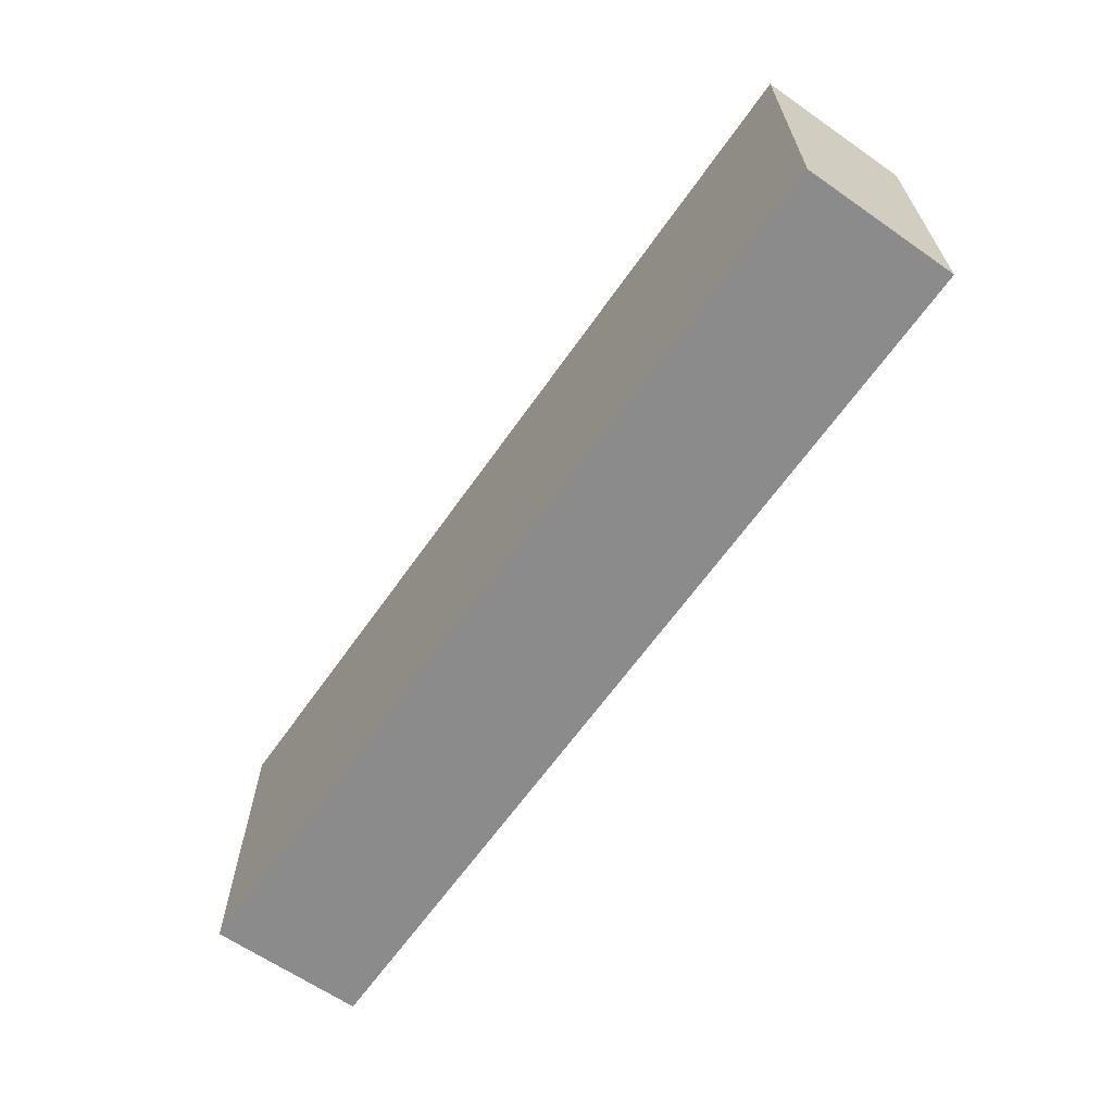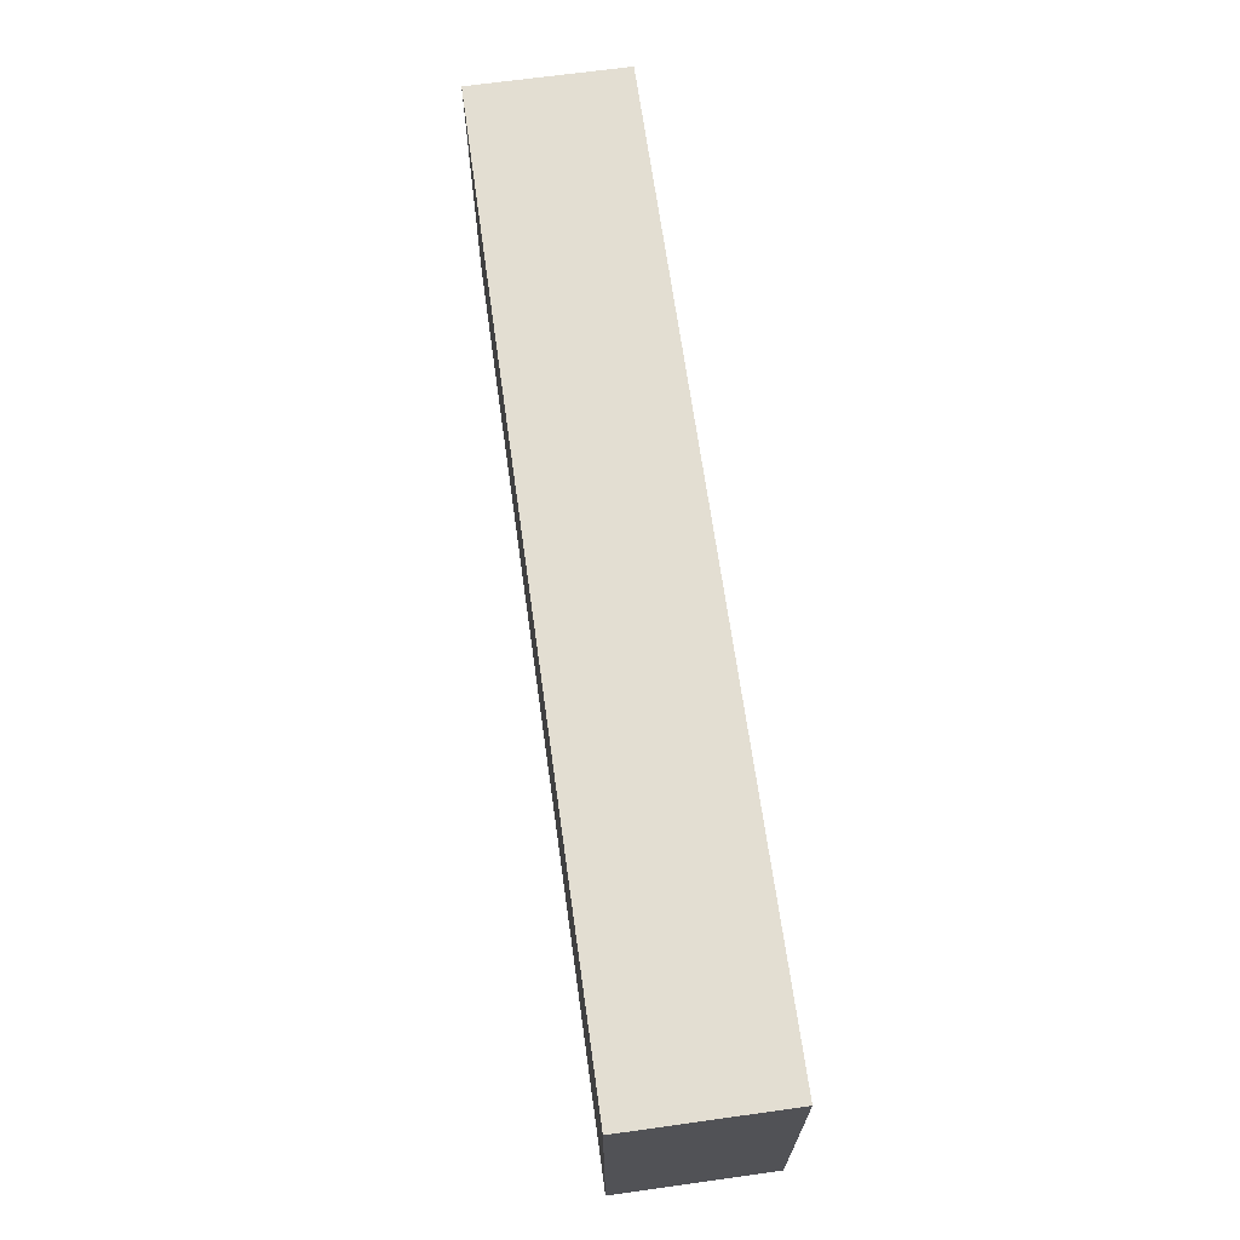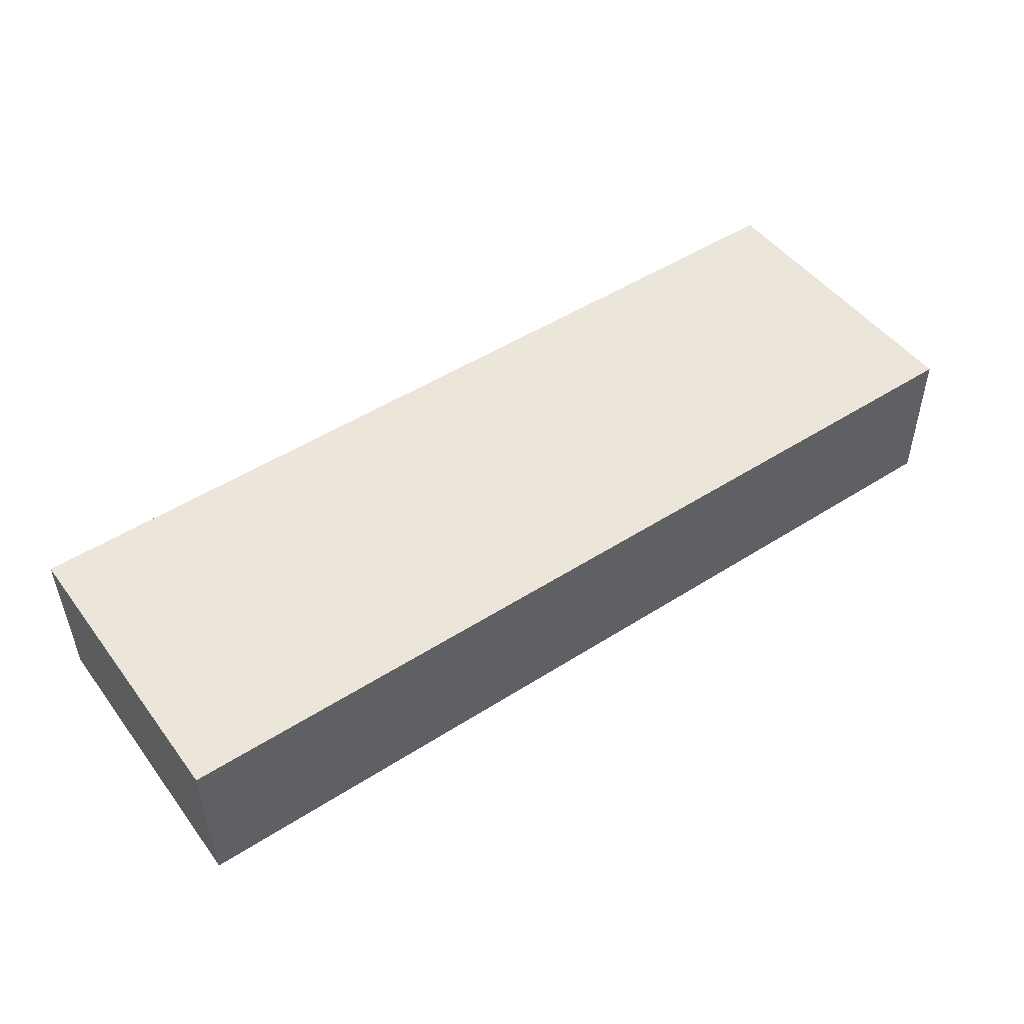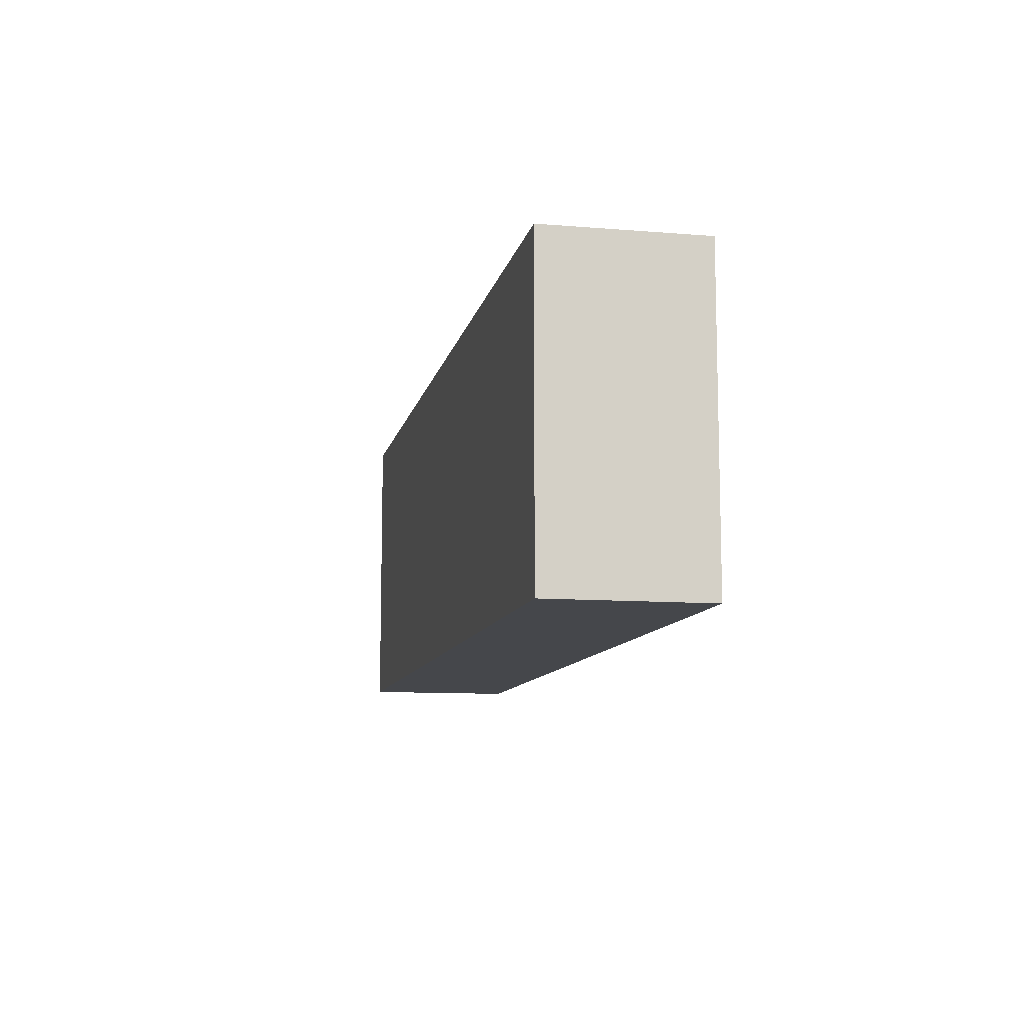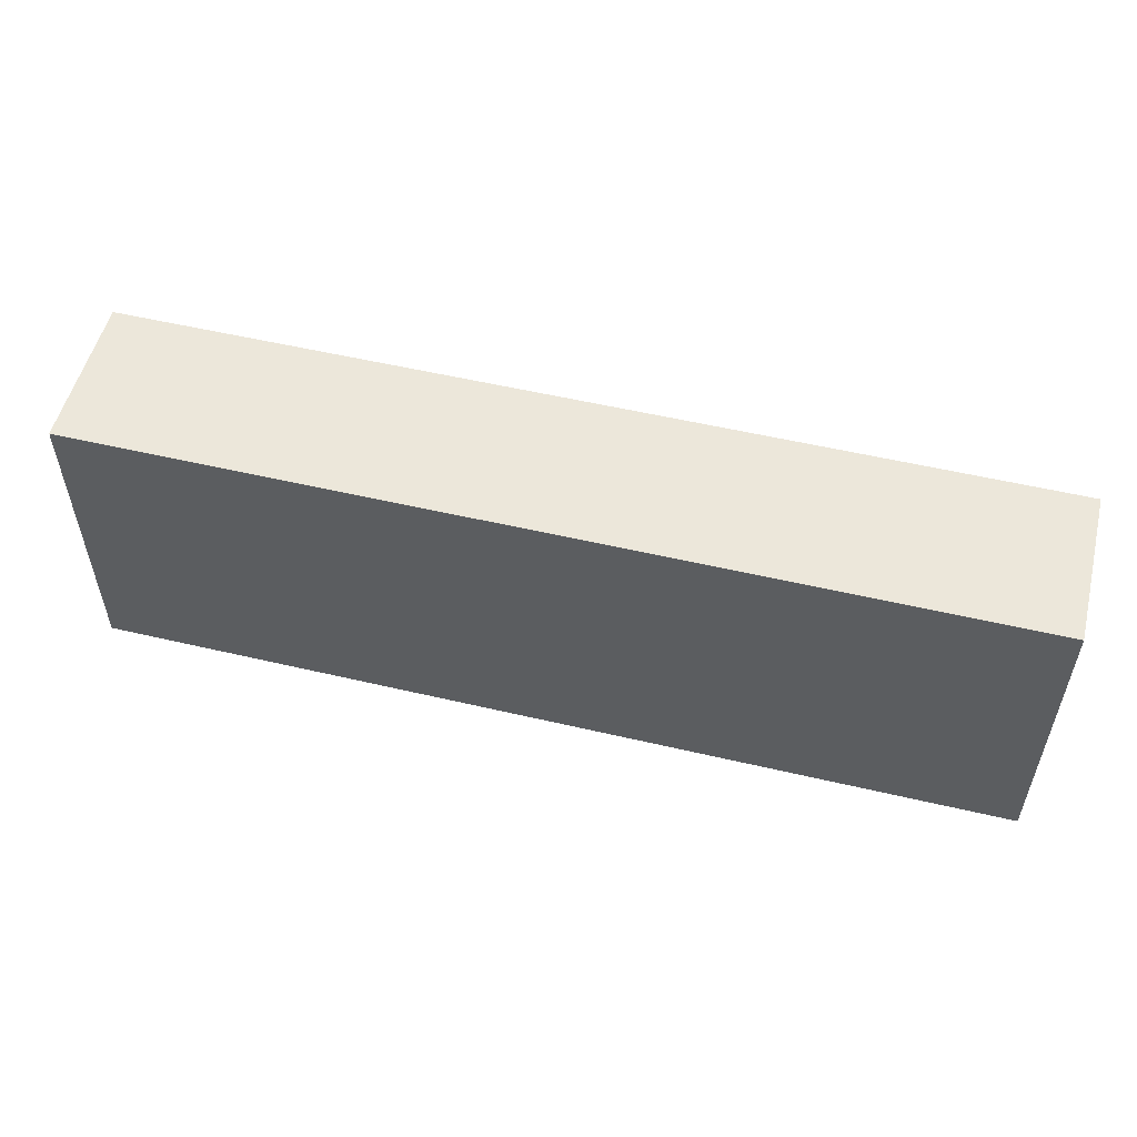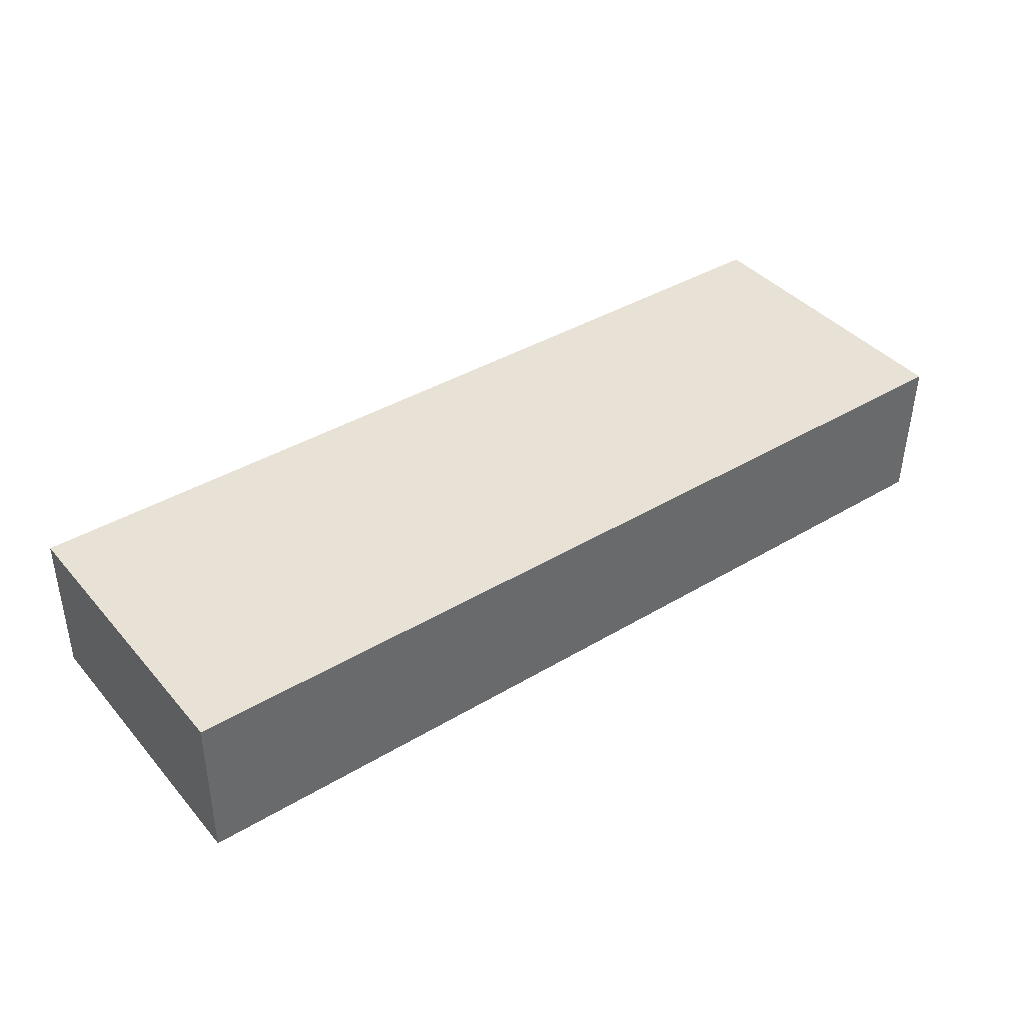
<metadata>
{"format":"obj","ext":"obj","renderer":"f3d","projection":"perspective","resolution":1024,"background":"white","views":[{"elev":-64.0,"azim":54.3,"up":"+Z"},{"elev":67.4,"azim":-98.6,"up":"+Z"},{"elev":48.4,"azim":144.8,"up":"+Y"},{"elev":-10.3,"azim":77.7,"up":"+Z"},{"elev":53.8,"azim":13.4,"up":"+Z"},{"elev":40.5,"azim":-36.7,"up":"+Y"}]}
</metadata>
<code>
v  4.371 -1.825 0
v  -5.307 -1.715 0
v  -5.289 -0.1017 0
v  4.39 -0.2122 0
v  4.371 -1.825 3.226
v  4.39 -0.2122 3.226
v  -5.289 -0.1017 3.226
v  -5.307 -1.715 3.226
g Box004
f 1 2 3
f 3 4 1
f 5 6 7
f 7 8 5
f 1 4 6
f 6 5 1
f 4 3 7
f 7 6 4
f 3 2 8
f 8 7 3
f 2 1 5
f 5 8 2

</code>
